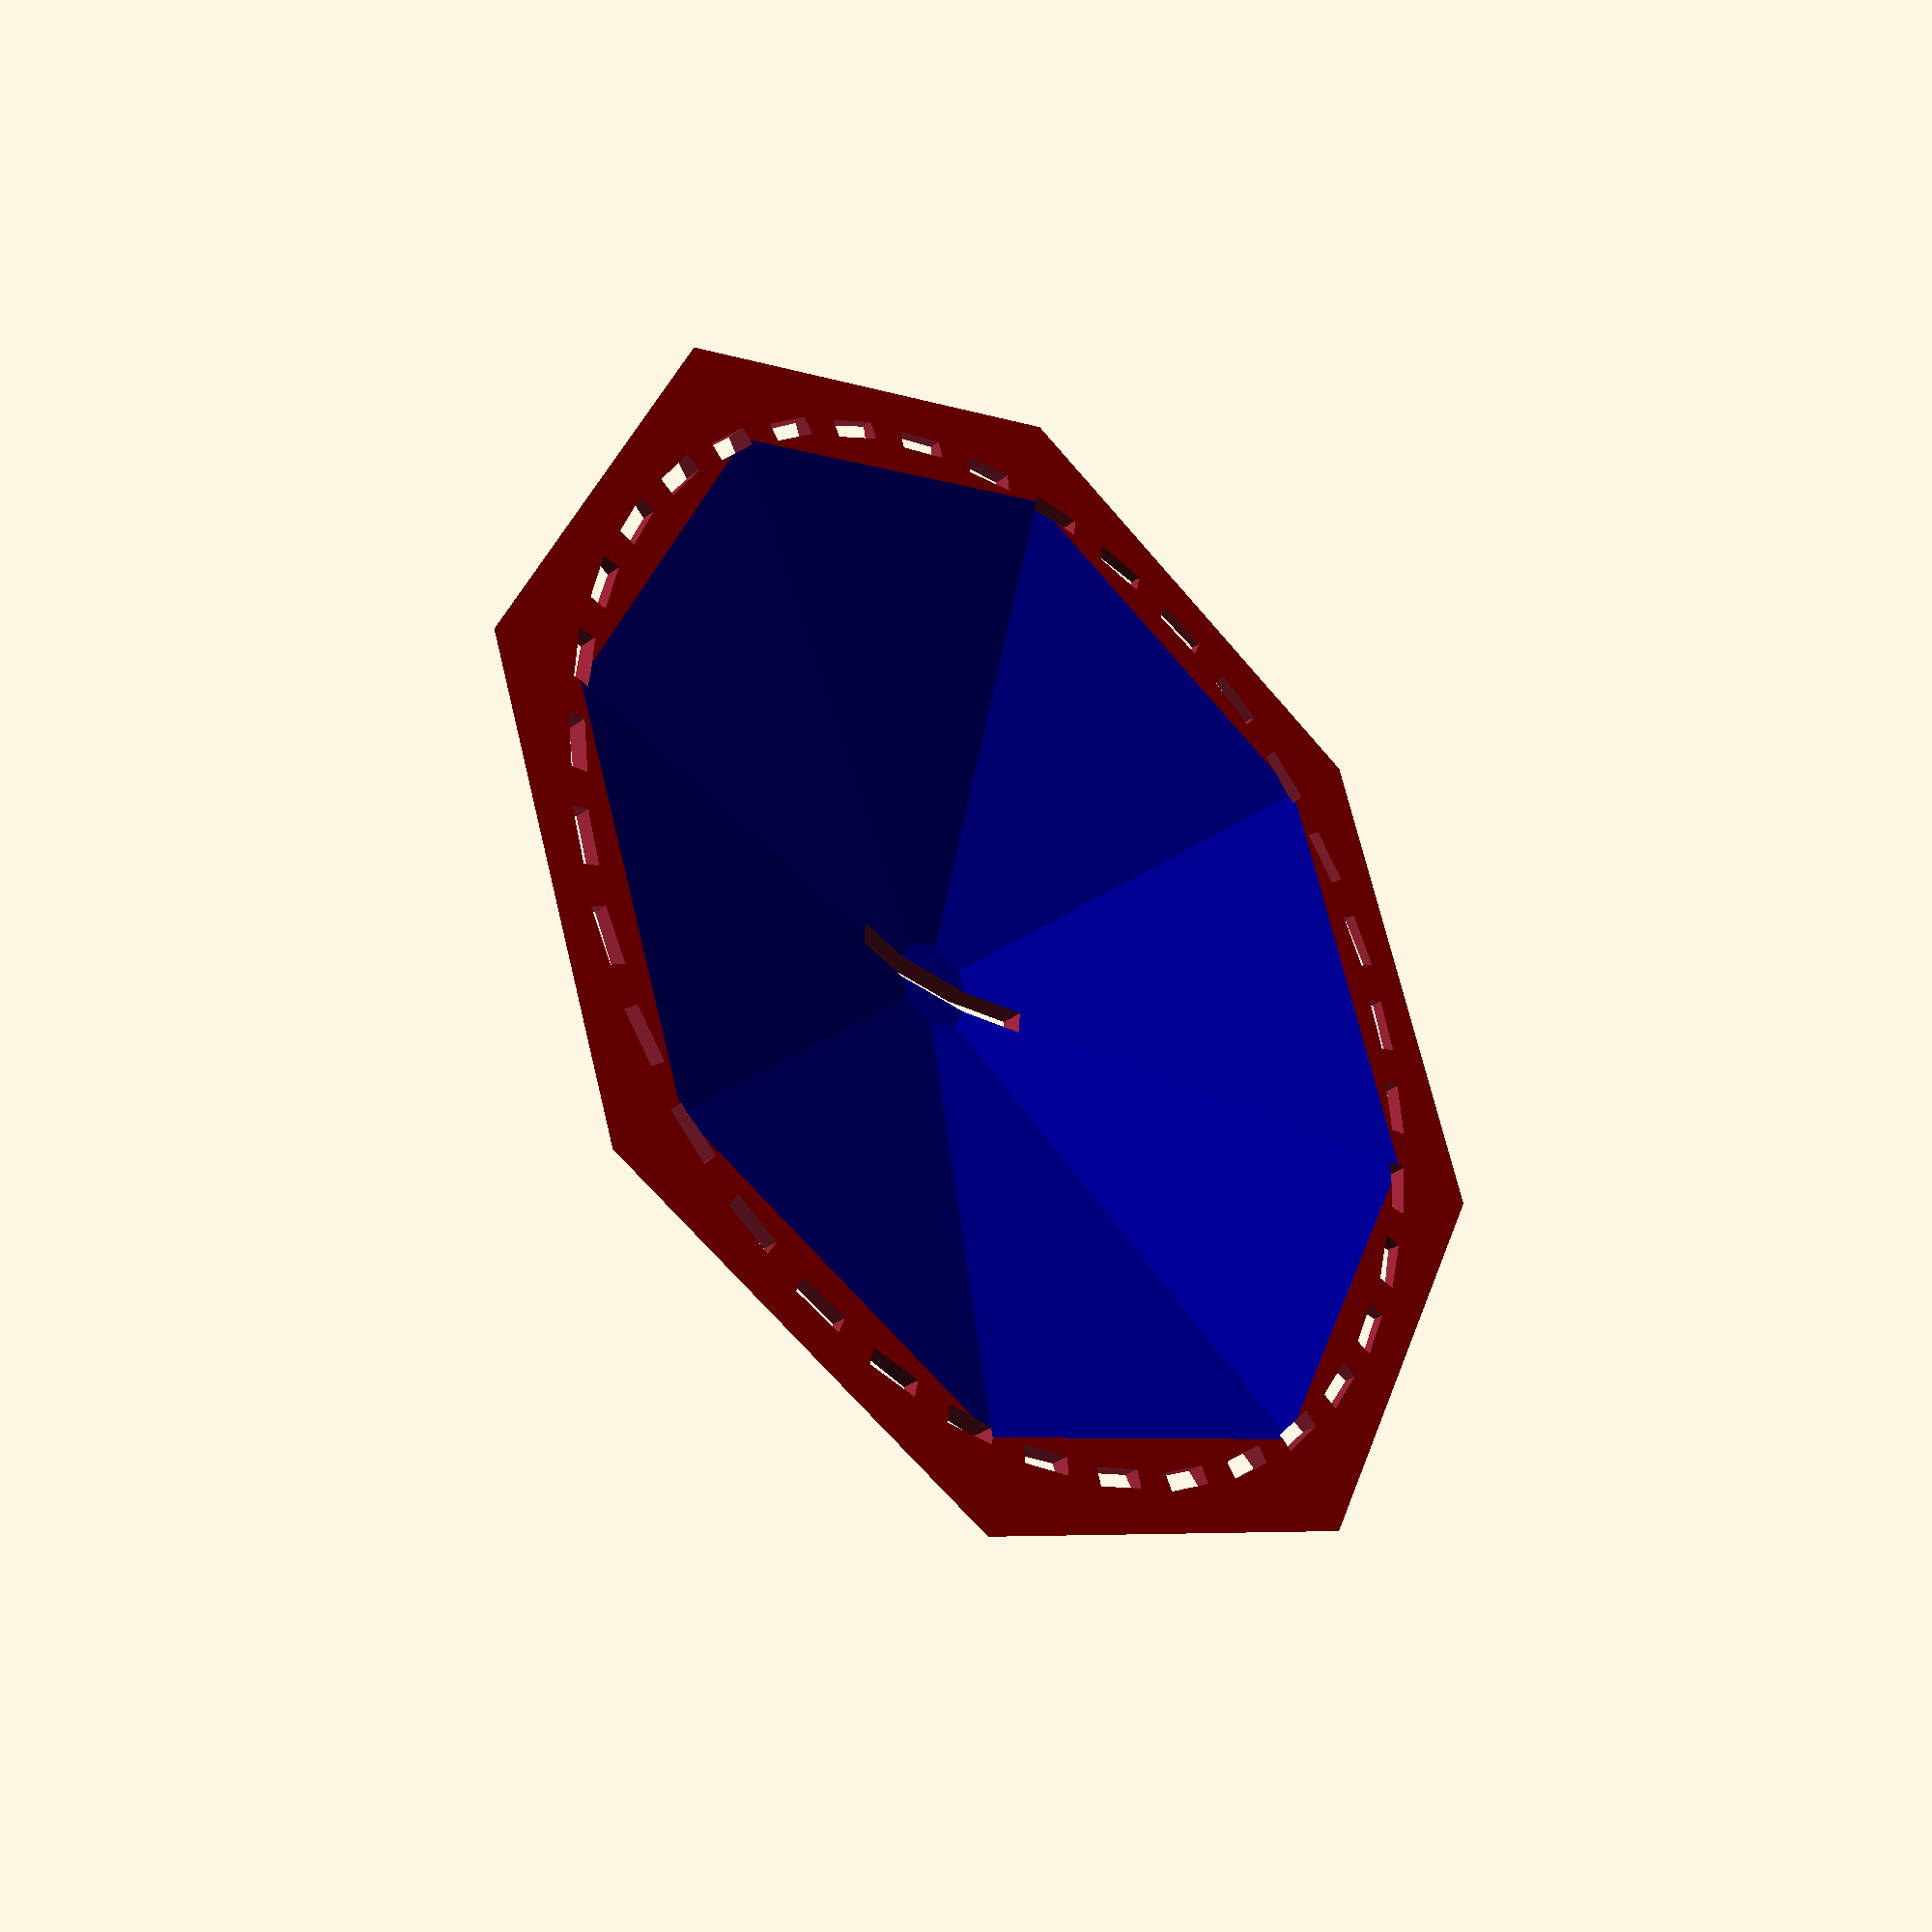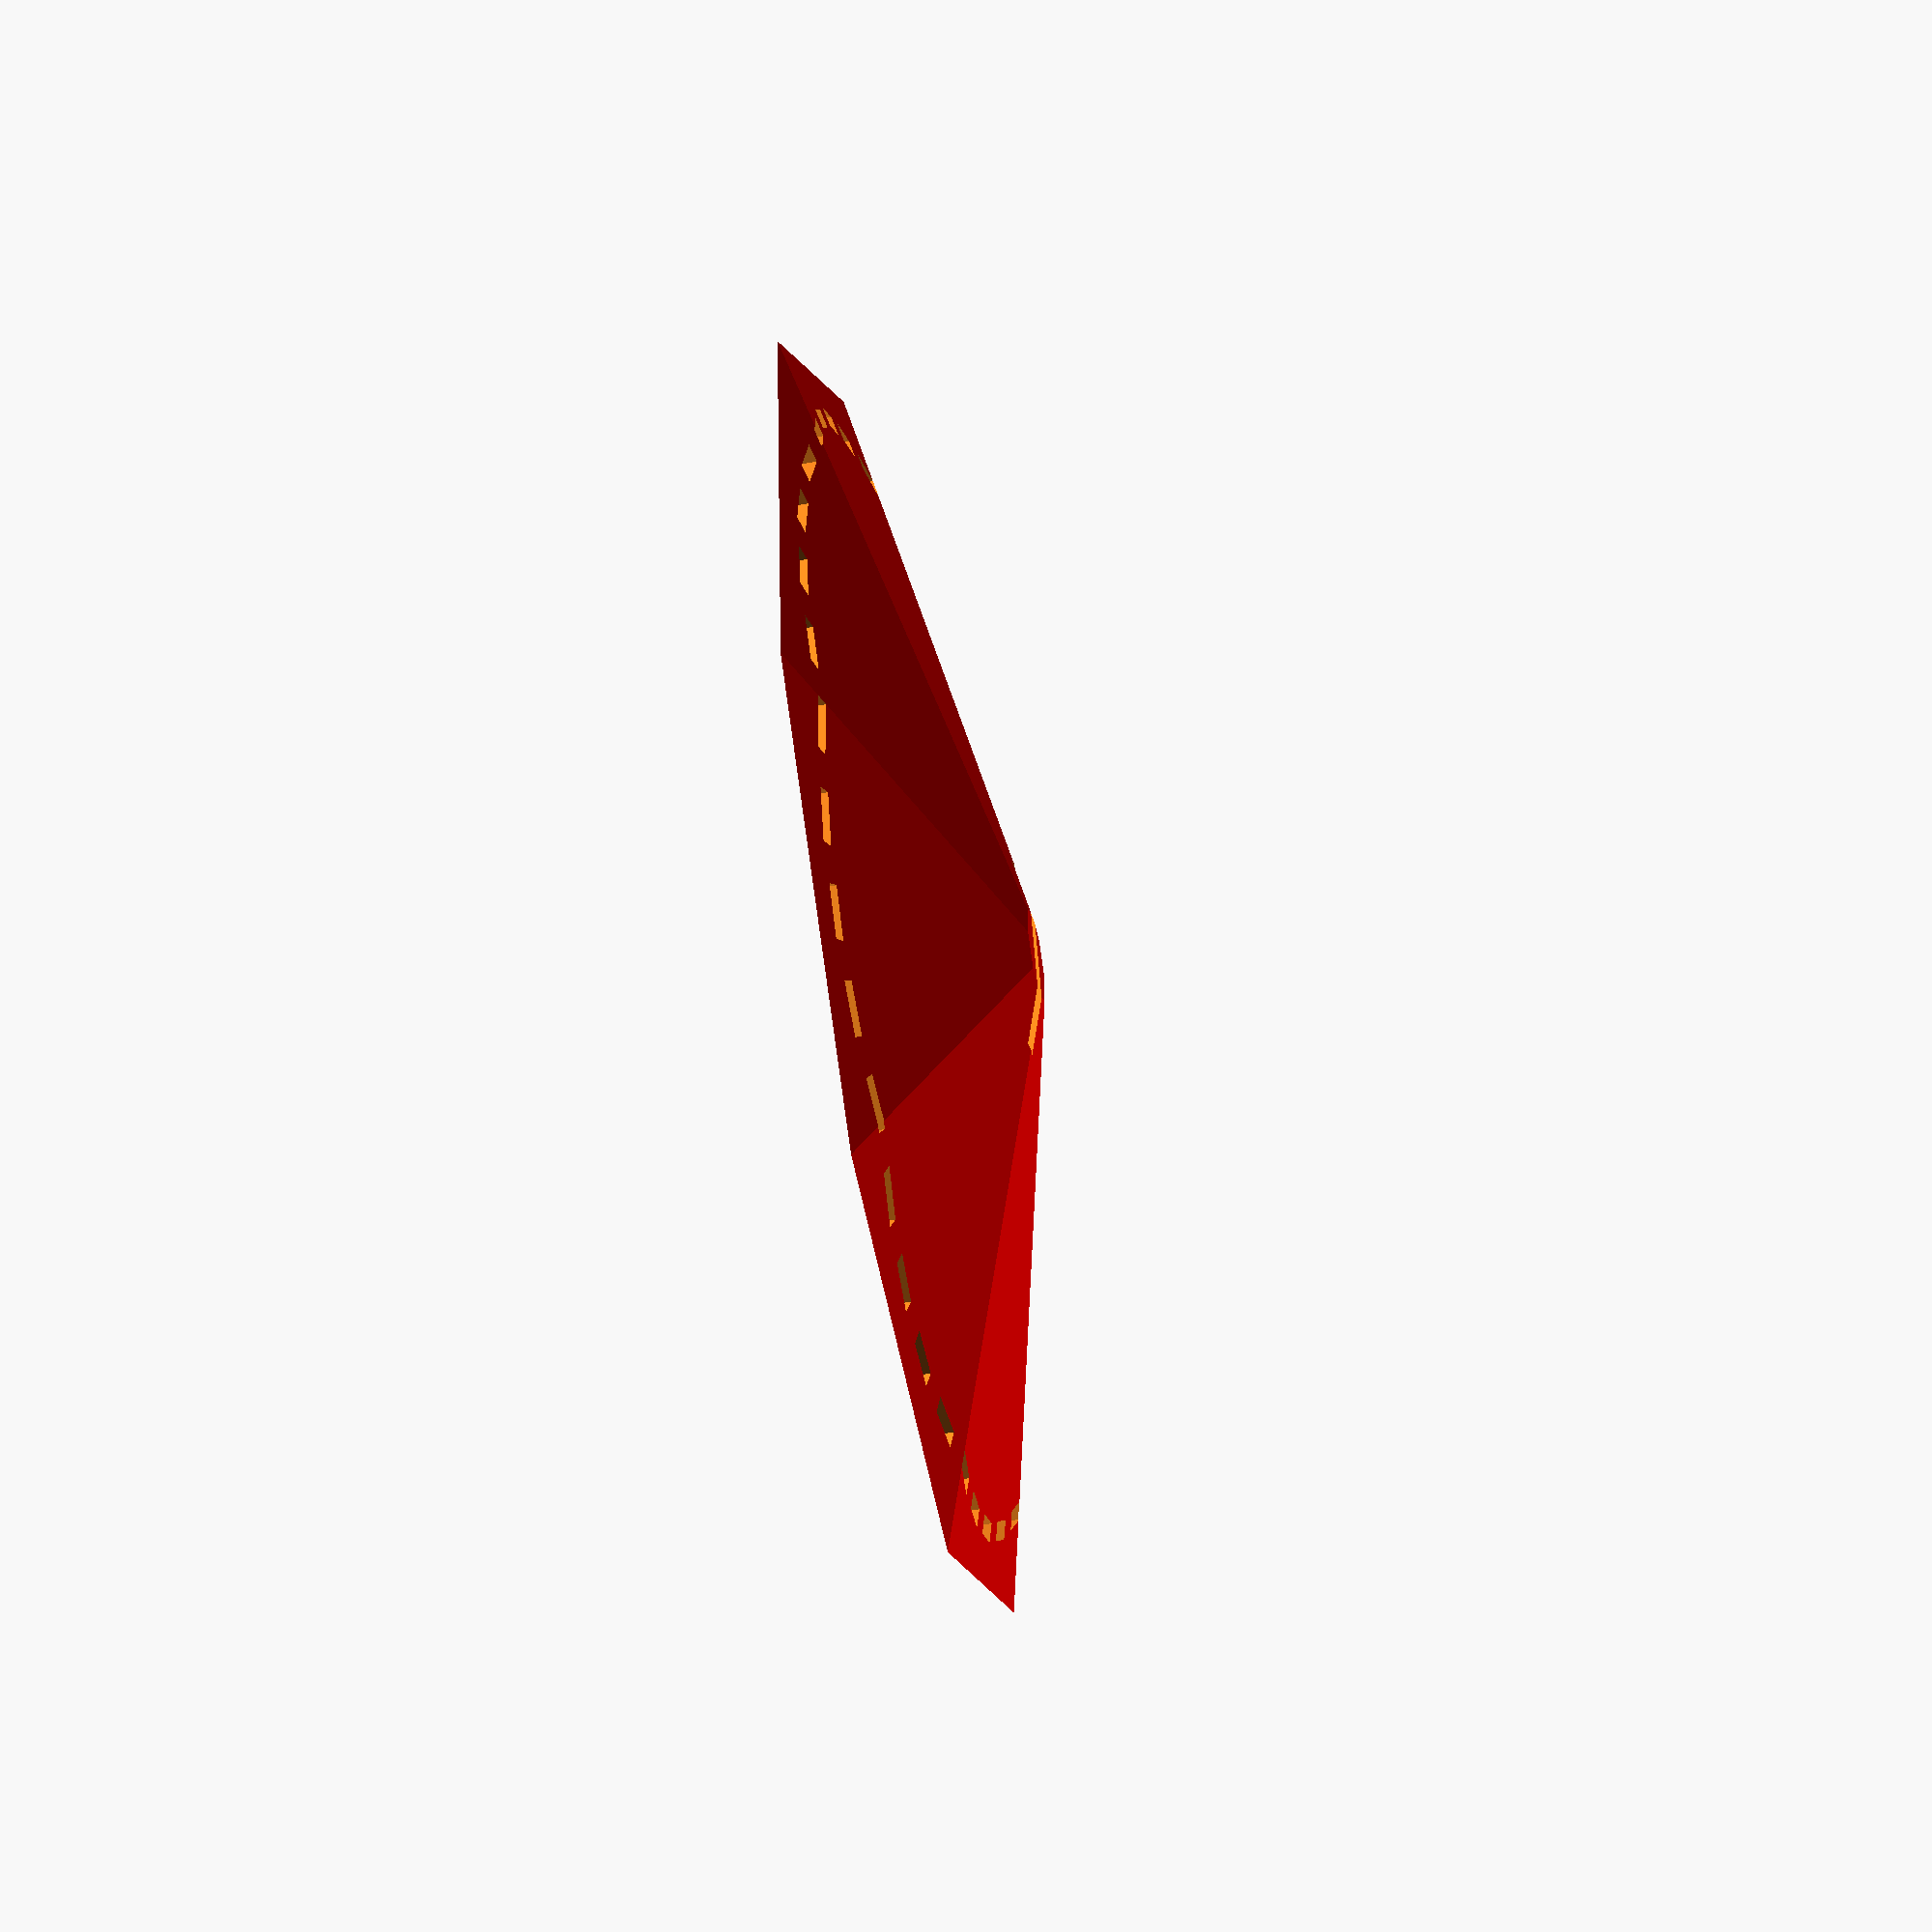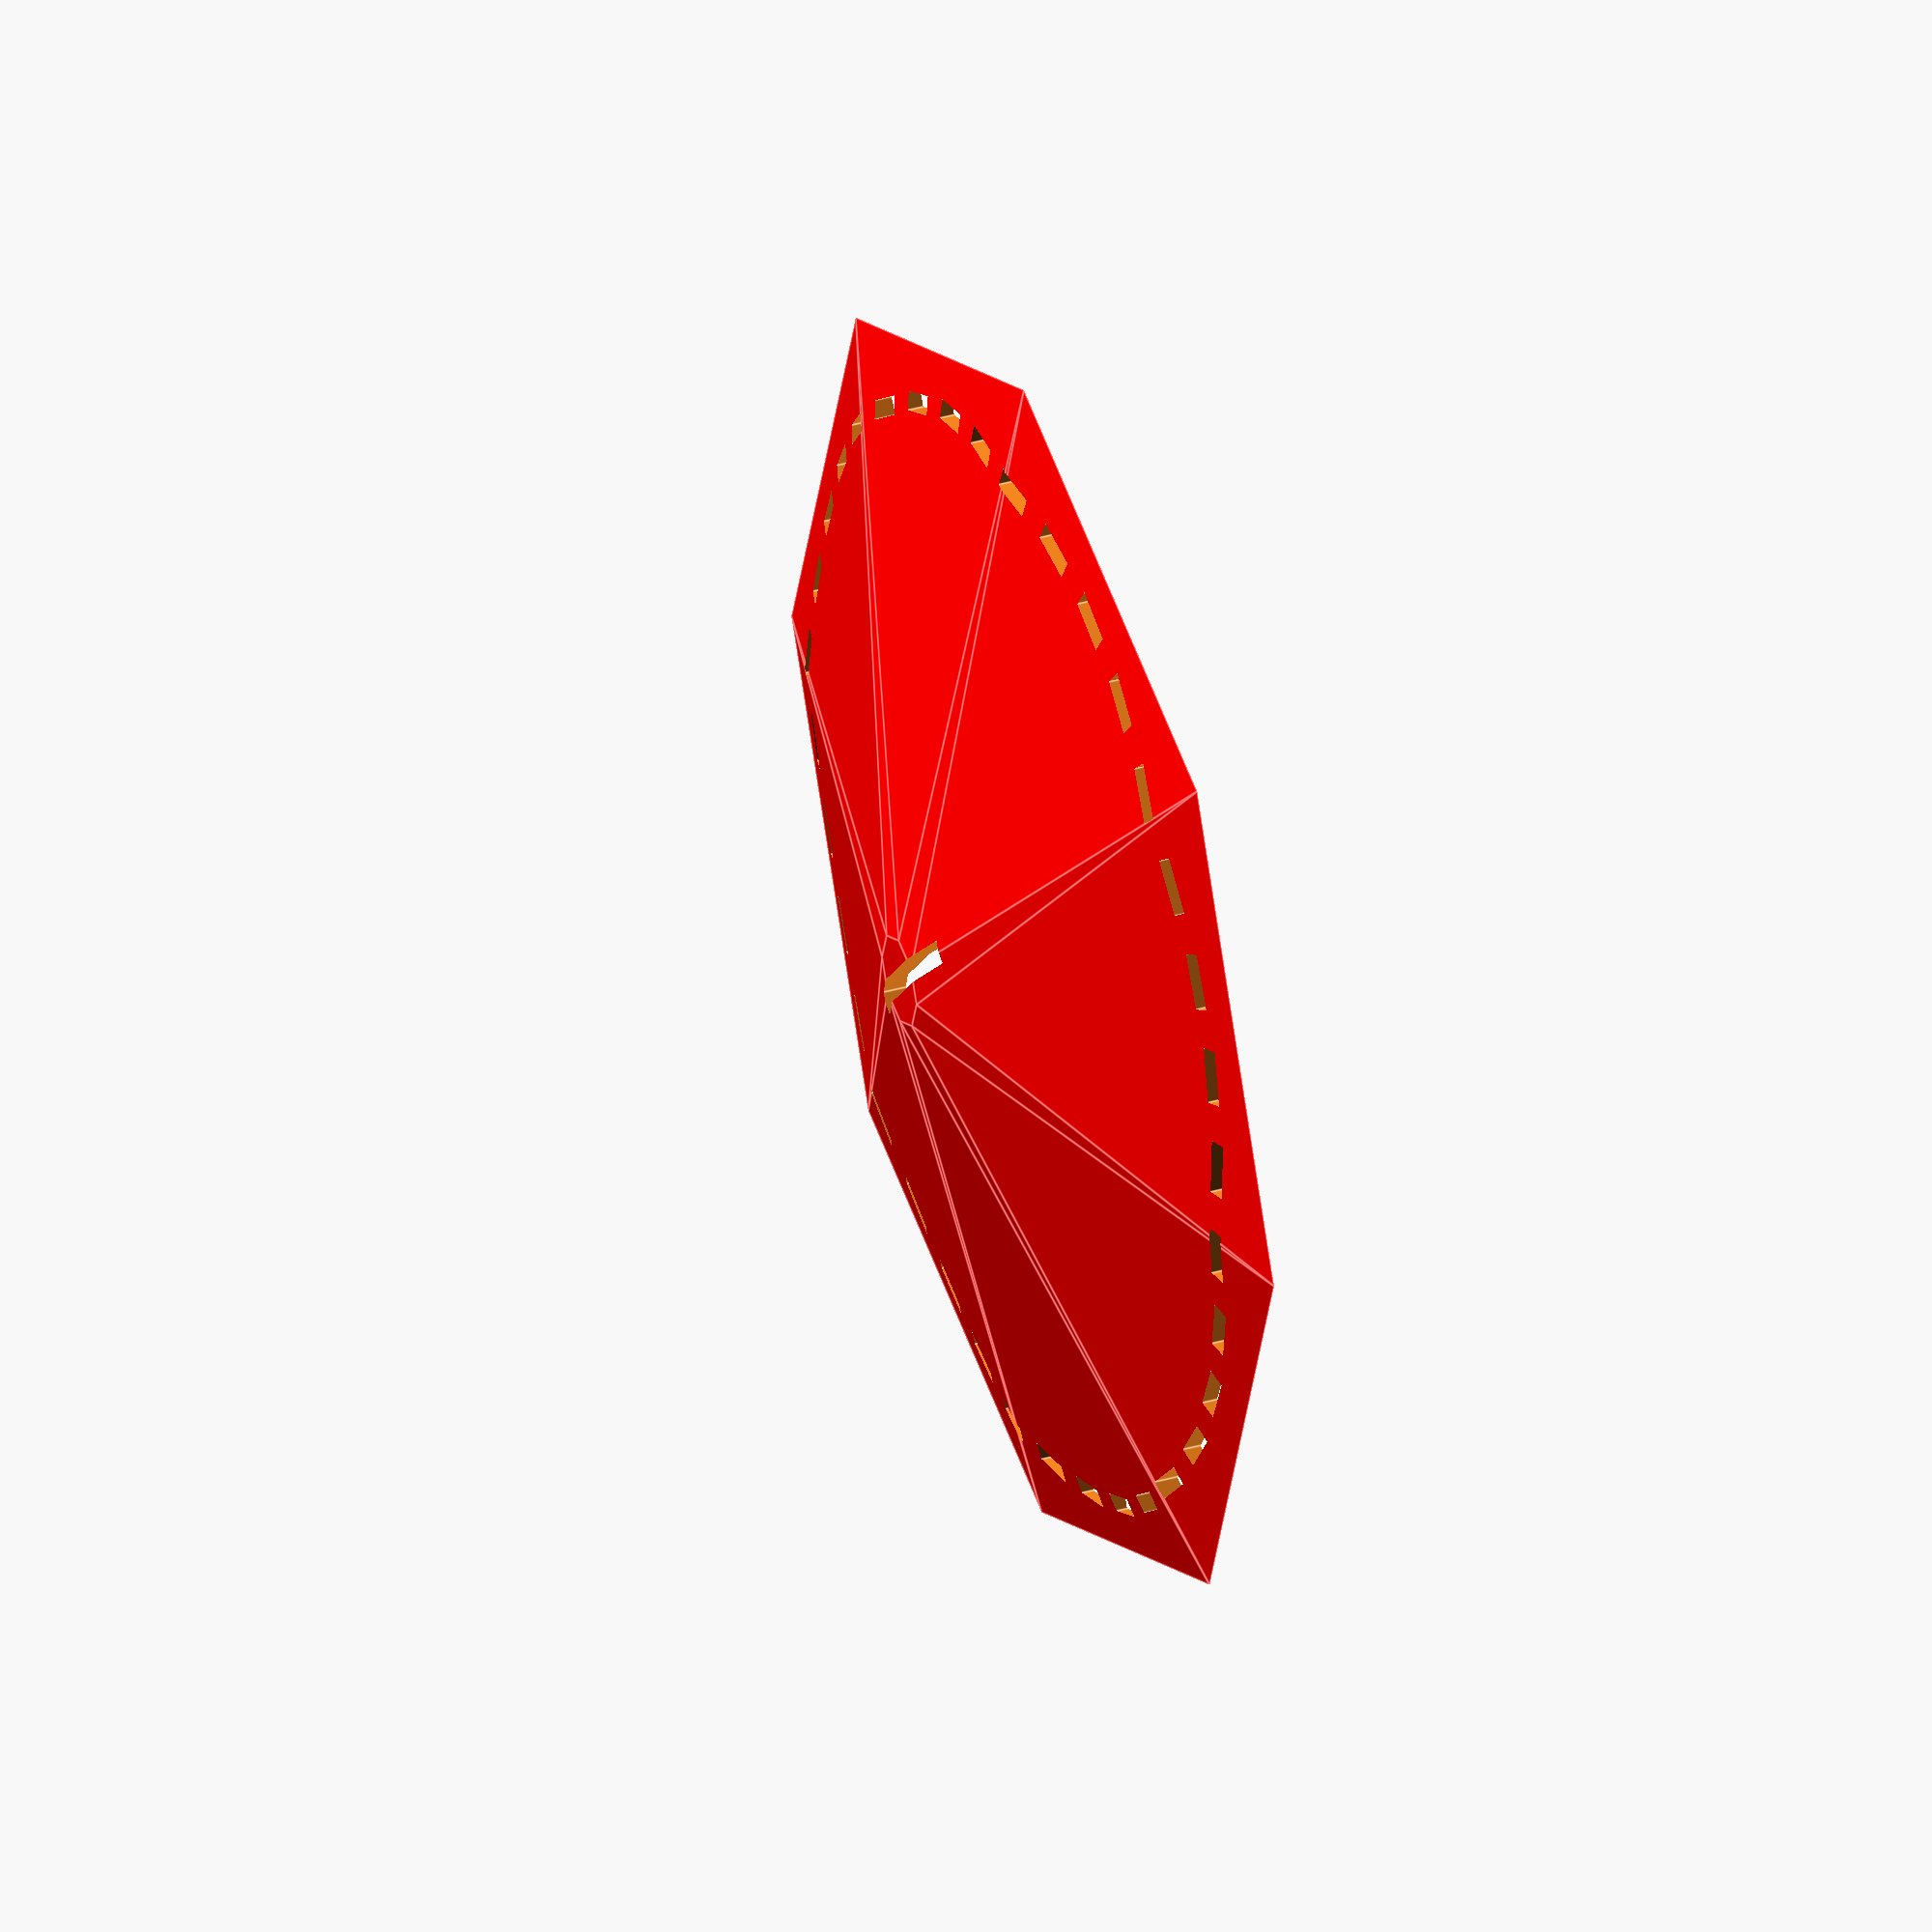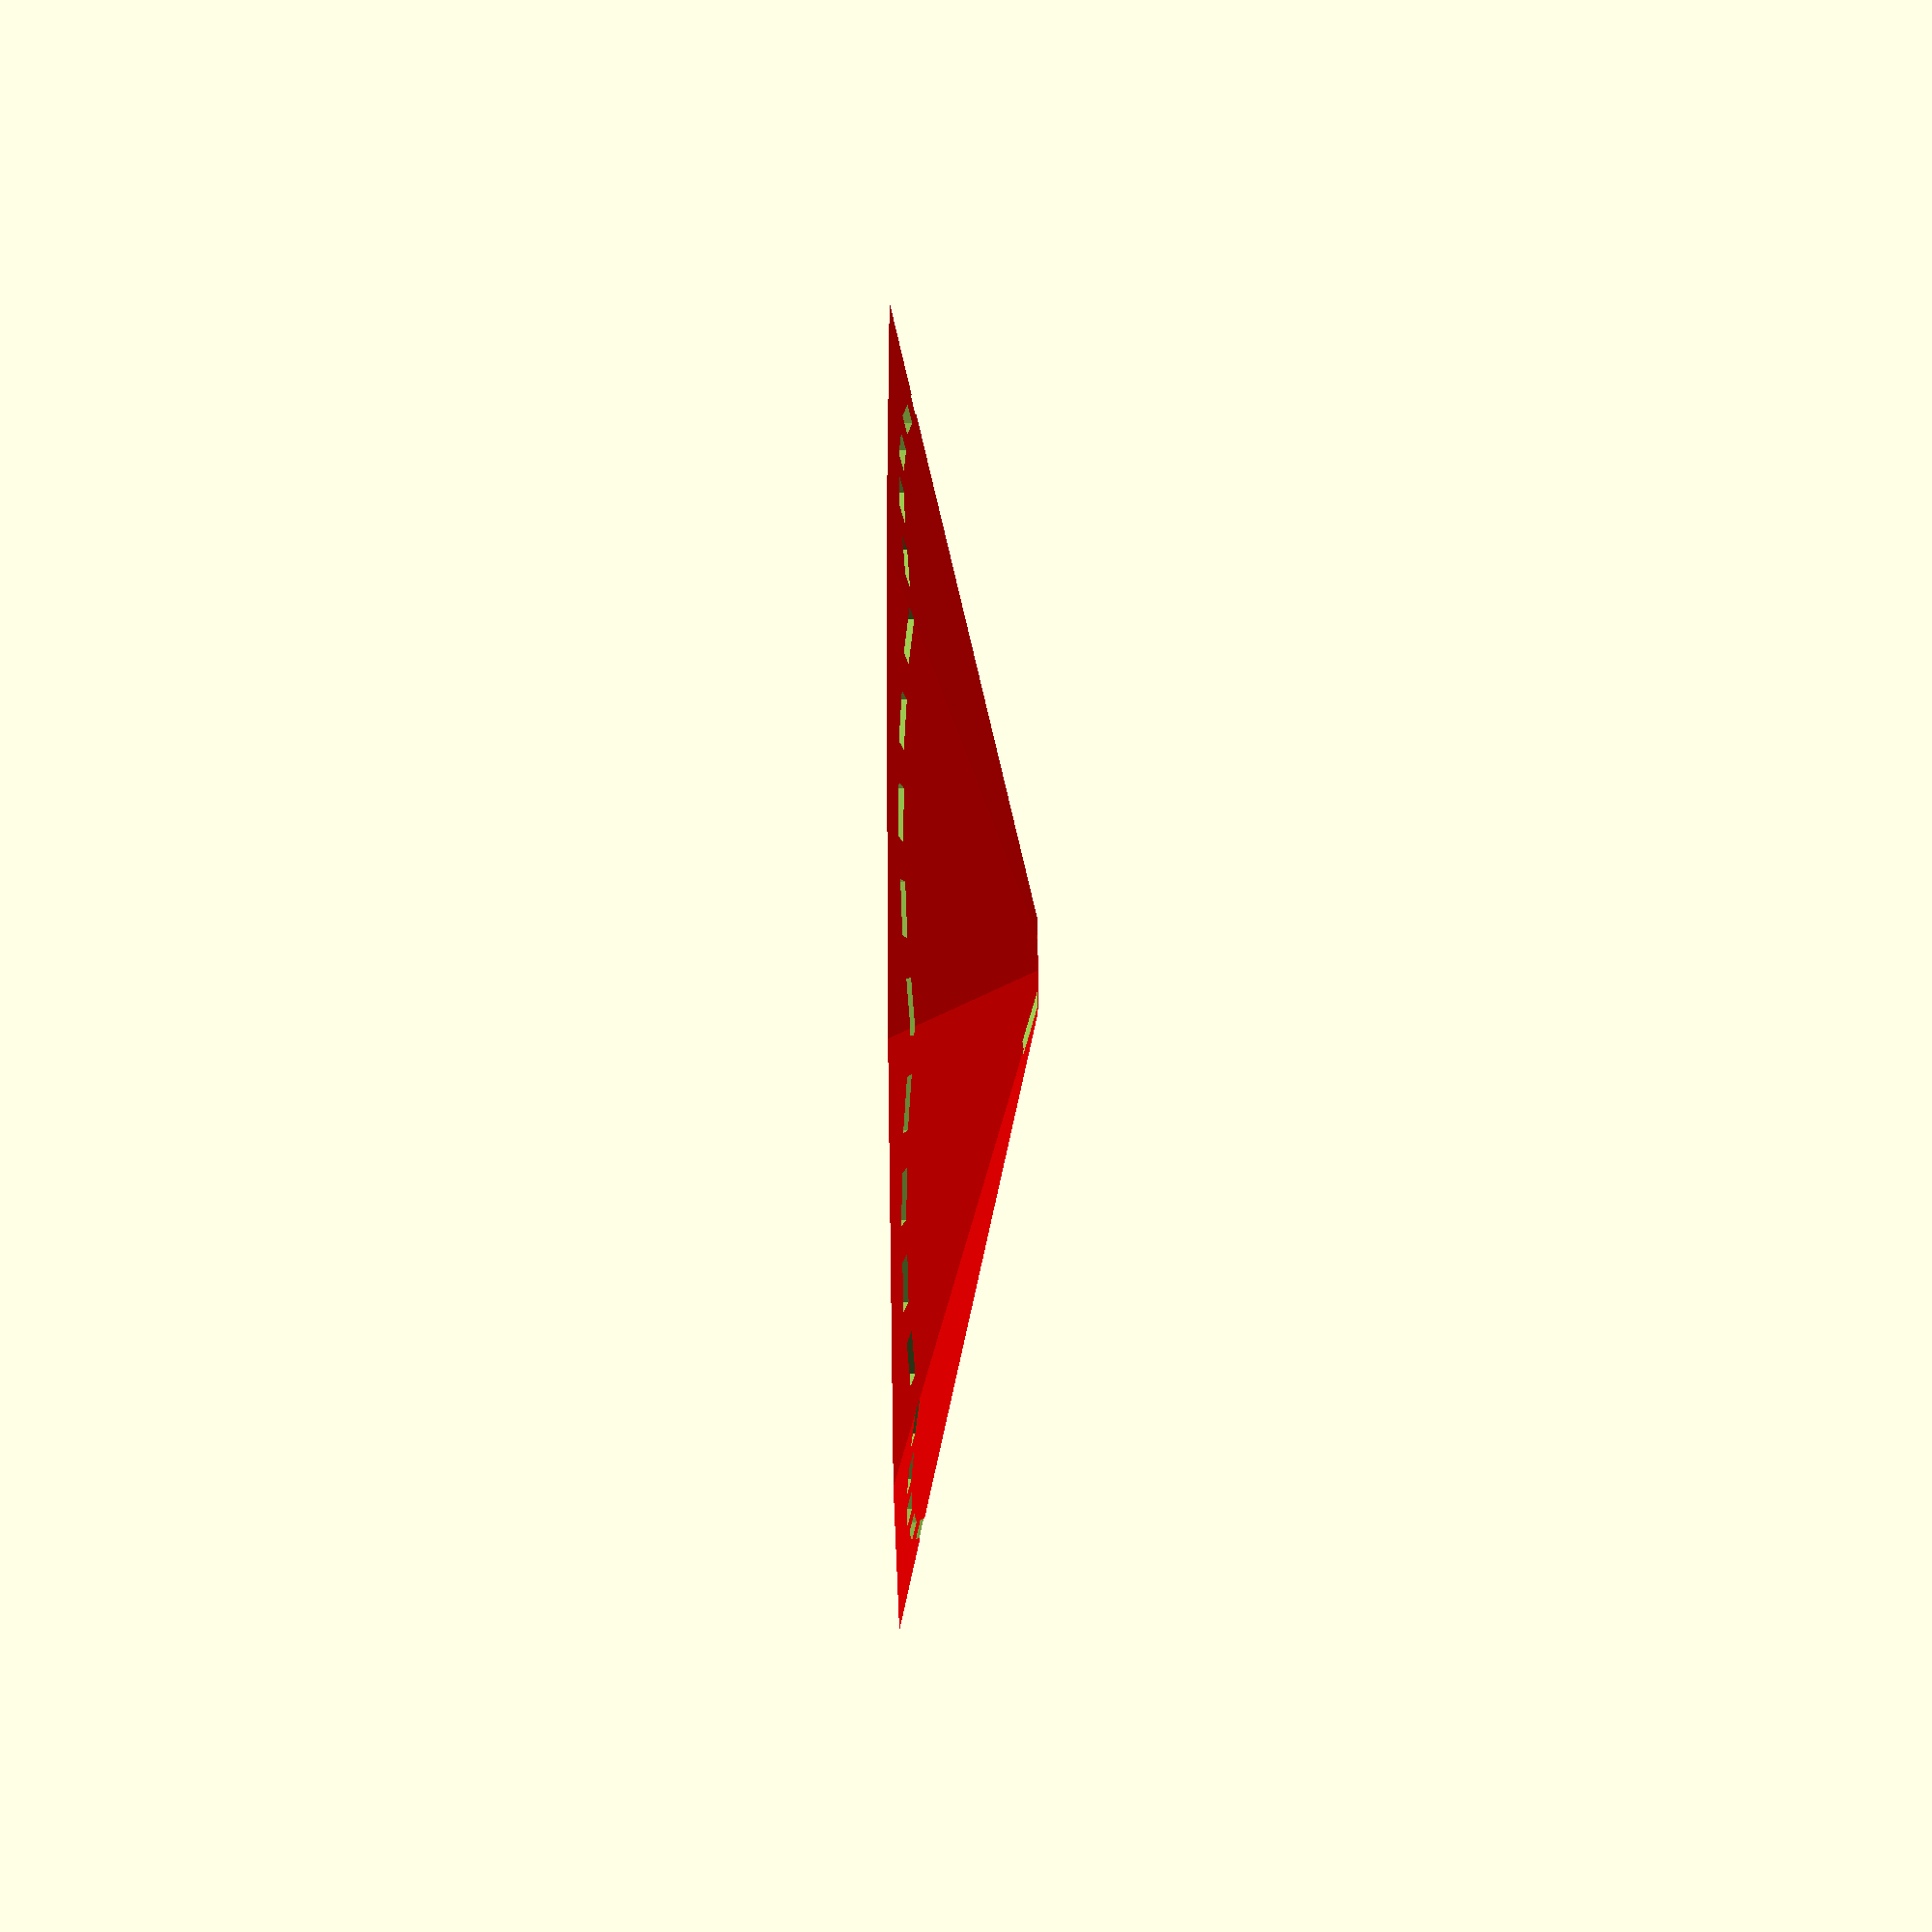
<openscad>
// a = 23; // degrees
// bottom = 14cm
// height = 3cm
$fn = 8;
// 

difference(){
    color("red") cylinder(h=30, r1 = 140, r2 = 10);
    translate([0, 0, -5]) color("blue") cylinder(h=30, r1 = 140, r2 = 10);
    cube([45, 5, 100], center=true);
        
    union(){
        for(i = [1 : 36]) {
            rotate([0, 0, i * 10]) translate([120, 0, -10]) rotate([0, 0, 90]) cube([12, 4, 100]);
        }
    }
}

</openscad>
<views>
elev=32.3 azim=176.5 roll=136.2 proj=p view=solid
elev=54.2 azim=245.7 roll=280.9 proj=o view=solid
elev=145.2 azim=132.9 roll=111.2 proj=o view=edges
elev=31.2 azim=97.6 roll=270.7 proj=o view=wireframe
</views>
